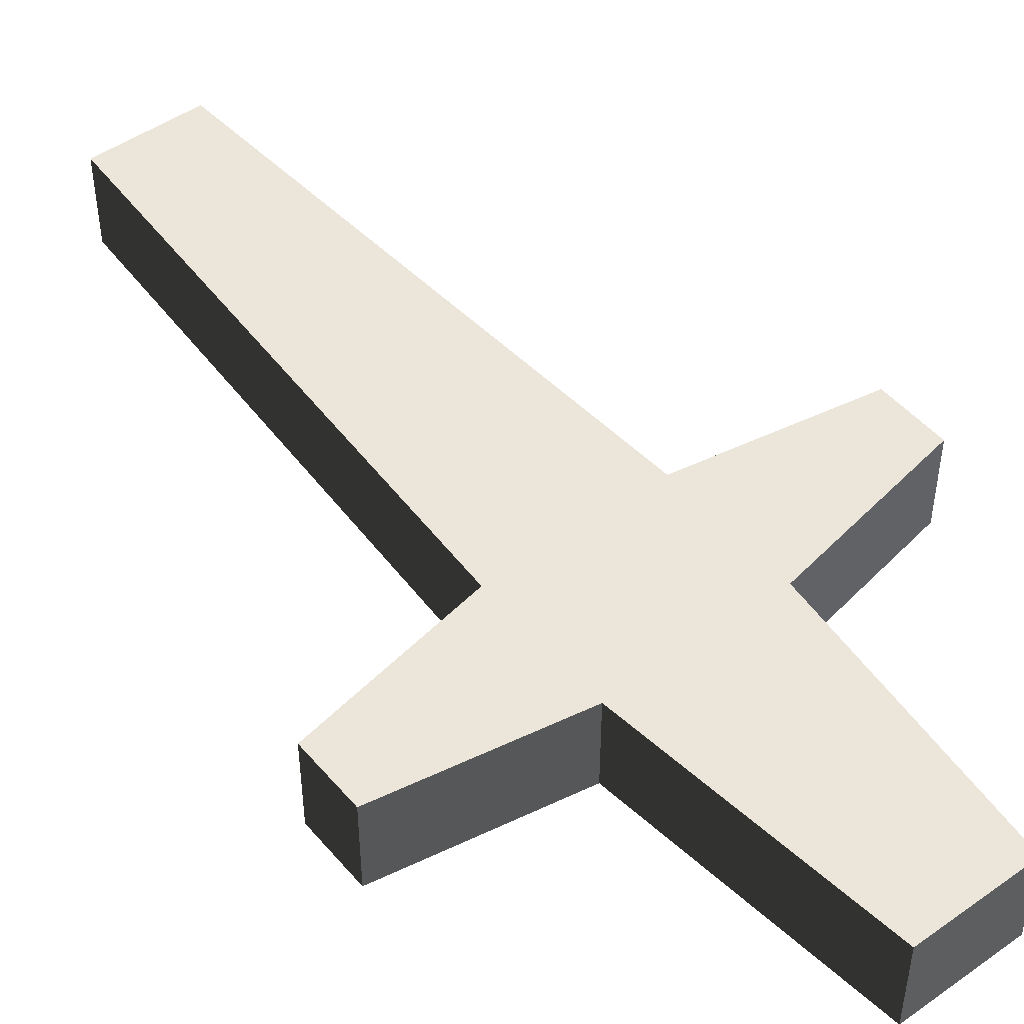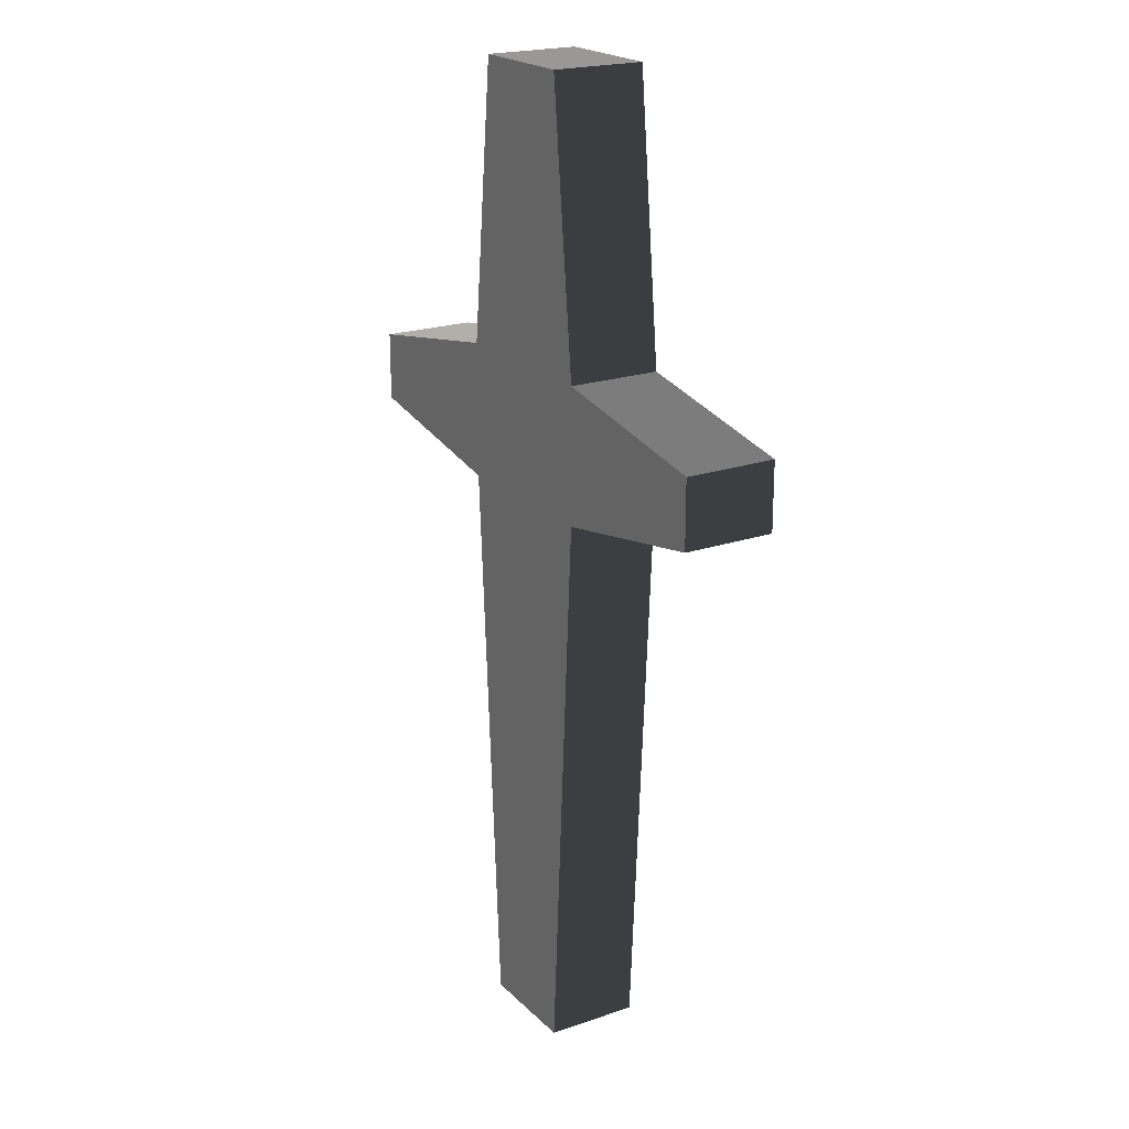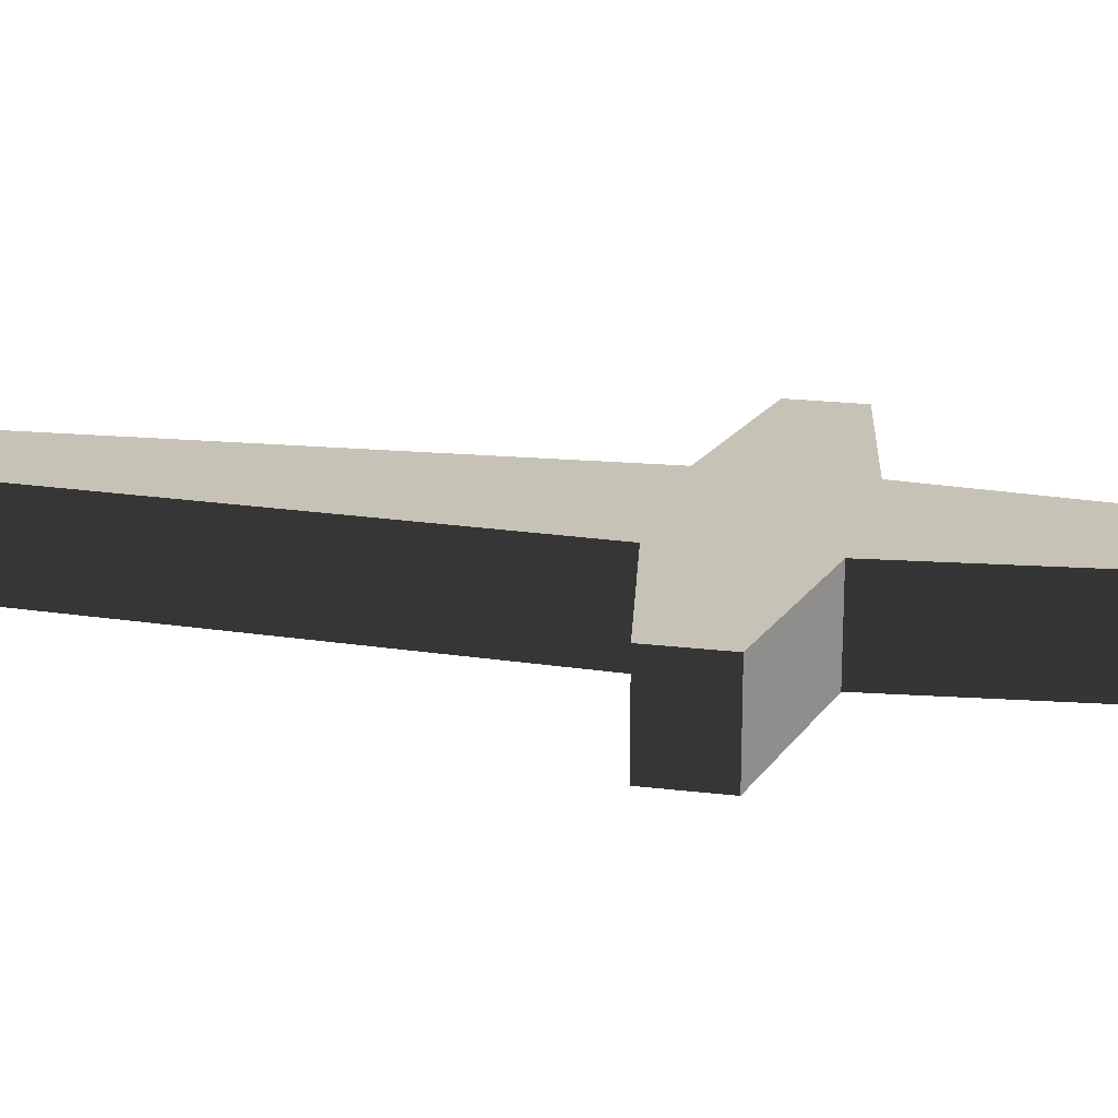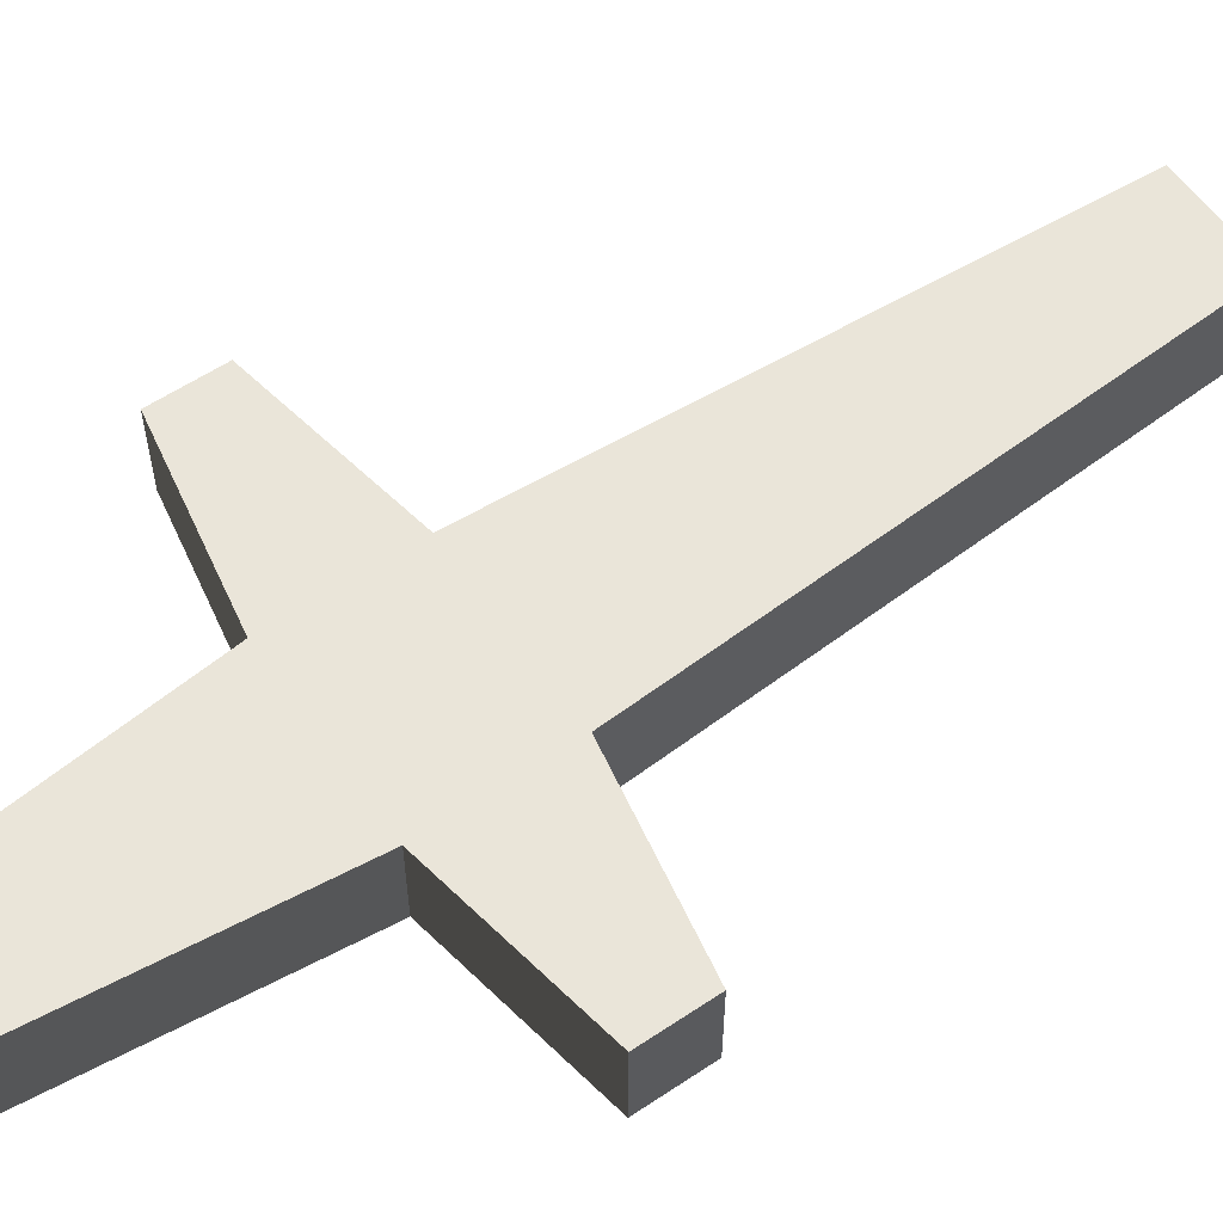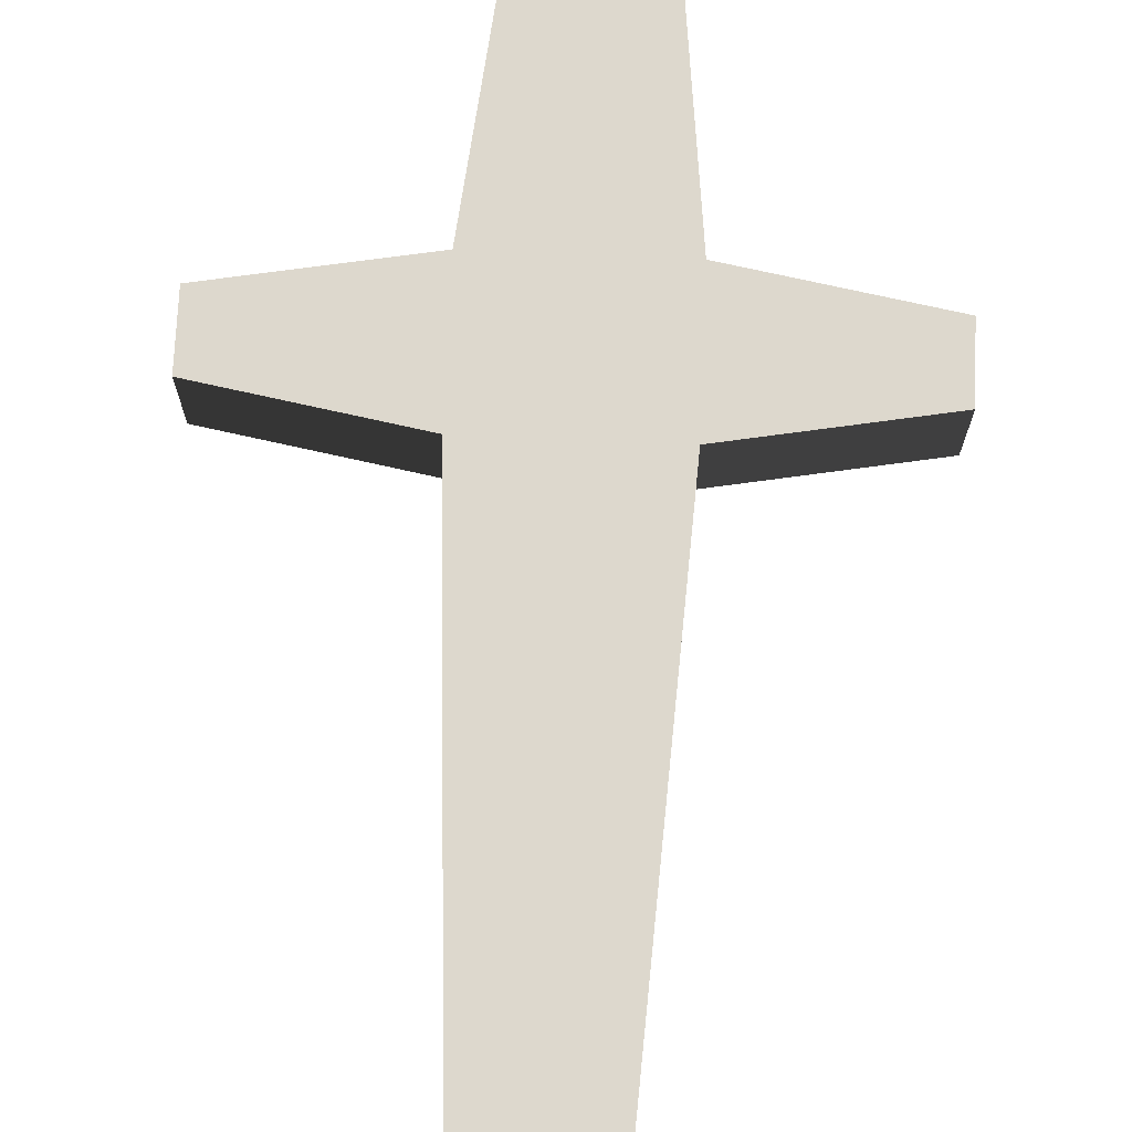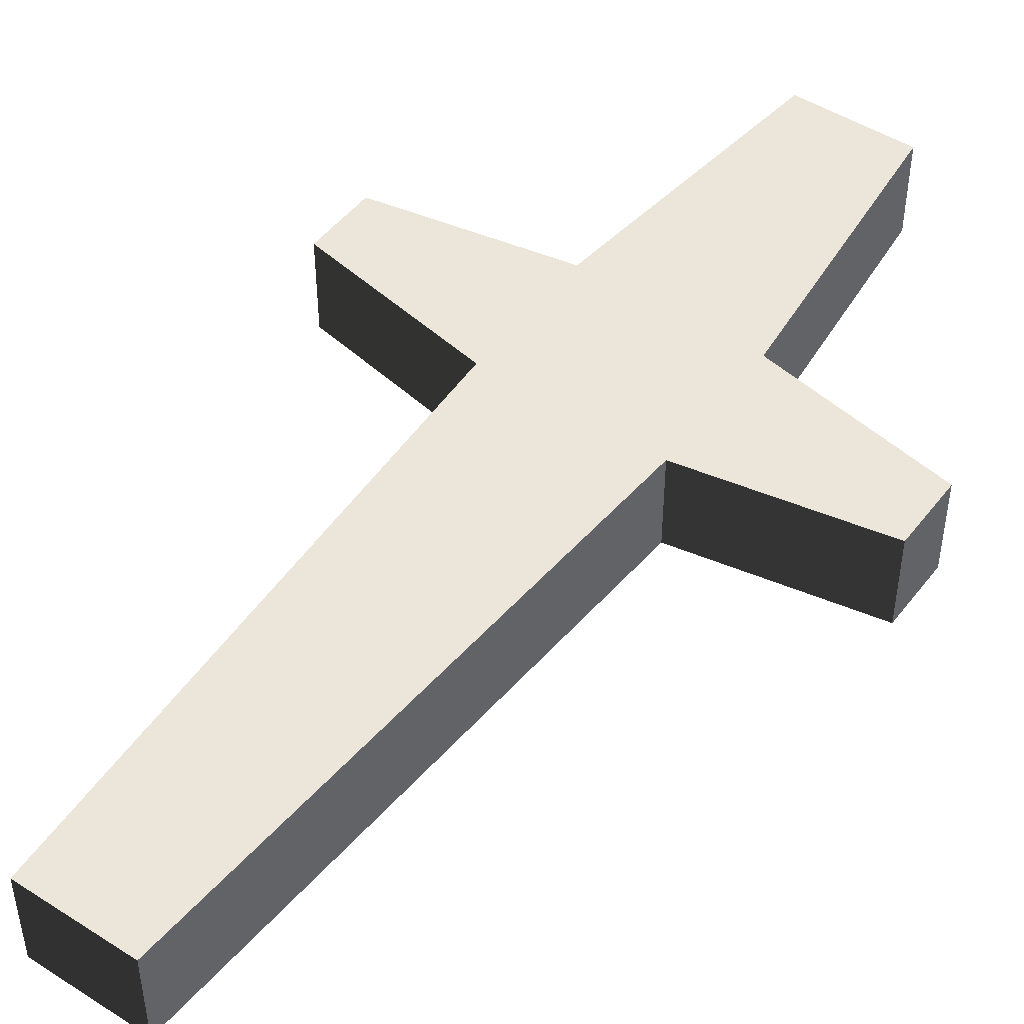
<metadata>
{"format":"obj","ext":"obj","renderer":"f3d","projection":"perspective","resolution":1024,"background":"white","views":[{"elev":48.0,"azim":-38.4,"up":"+Y"},{"elev":20.9,"azim":-121.5,"up":"+Z"},{"elev":18.9,"azim":-76.7,"up":"+Y"},{"elev":58.0,"azim":55.3,"up":"+Y"},{"elev":72.3,"azim":-177.5,"up":"+Y"},{"elev":47.9,"azim":-144.4,"up":"+Y"}]}
</metadata>
<code>
v  -3.338 -2.824 -29.87
v  -3.338 2.824 -29.87
v  3.338 2.824 -29.87
v  3.338 -2.824 -29.87
v  -3.516 -2.824 29.87
v  3.516 -2.824 29.87
v  3.516 2.824 29.87
v  -3.516 2.824 29.87
v  5.33 -2.824 4.58
v  -5.33 -2.824 4.58
v  5.33 2.824 4.58
v  -5.33 2.824 4.58
v  -5.33 -2.824 12.85
v  5.33 -2.824 12.85
v  5.33 2.824 12.85
v  -5.33 2.824 12.85
v  16.64 2.824 6.629
v  16.64 2.824 10.8
v  16.64 -2.824 10.8
v  16.64 -2.824 6.629
v  -16.64 -2.824 6.629
v  -16.64 -2.824 10.8
v  -16.64 2.824 10.8
v  -16.64 2.824 6.629
g cross
f 1 2 3 4
f 5 6 7 8
f 4 9 10 1
f 3 11 9 4
f 2 12 11 3
f 1 10 12 2
f 6 5 13 14
f 7 6 14 15
f 8 7 15 16
f 5 8 16 13
f 9 14 13 10
f 17 18 19 20
f 12 16 15 11
f 21 22 23 24
f 9 11 17 20
f 11 15 18 17
f 15 14 19 18
f 14 9 20 19
f 12 10 21 24
f 10 13 22 21
f 13 16 23 22
f 16 12 24 23

</code>
